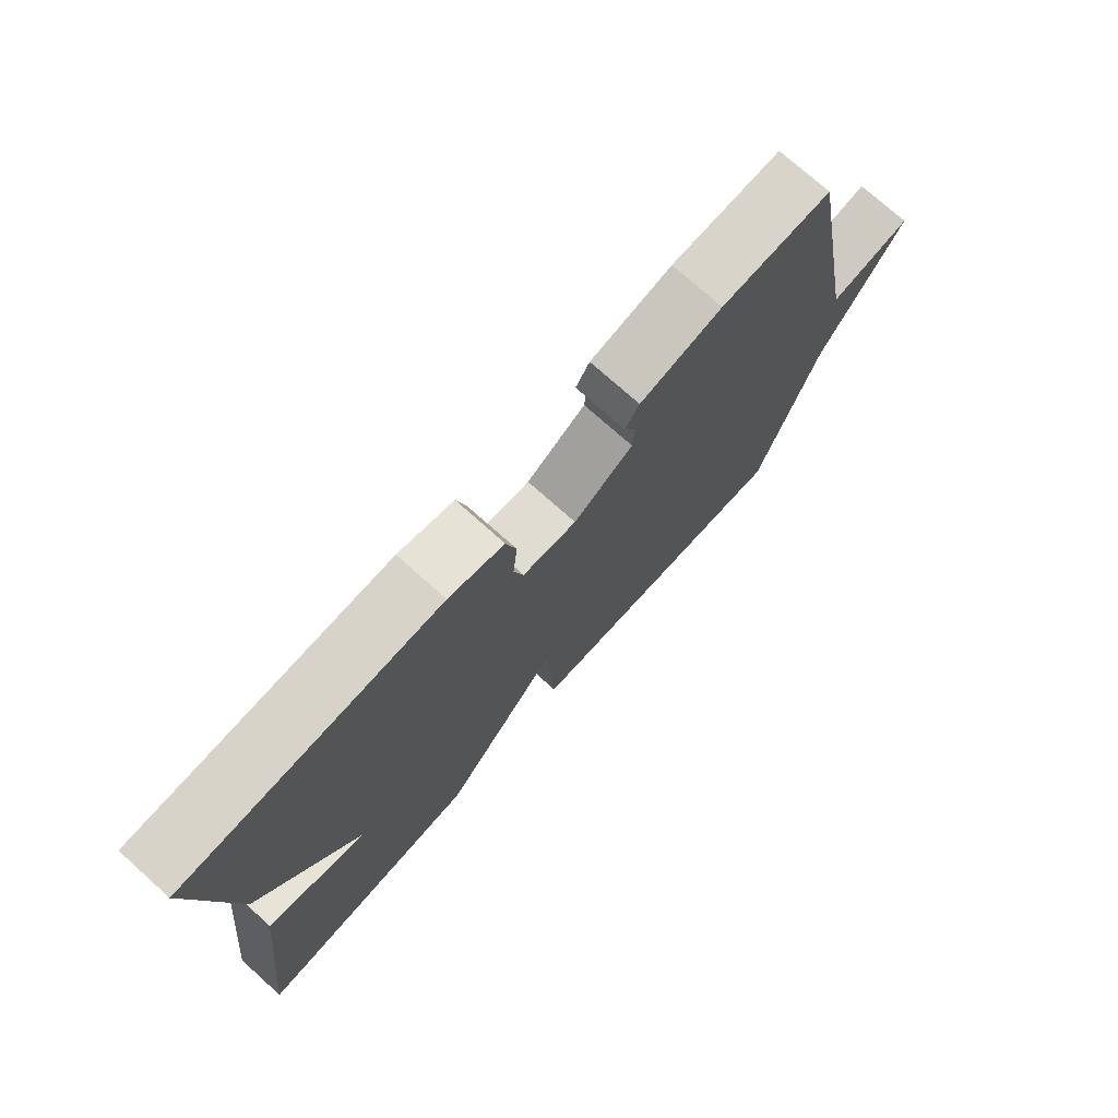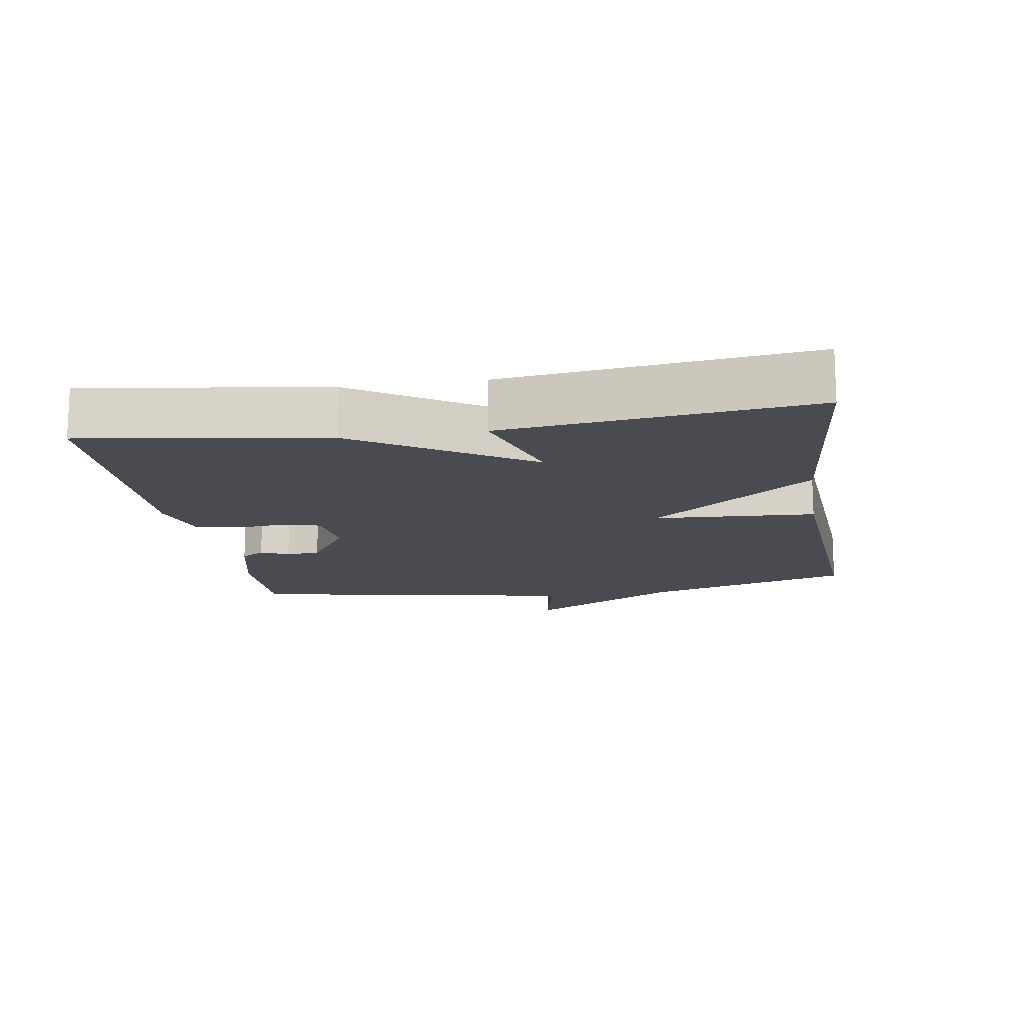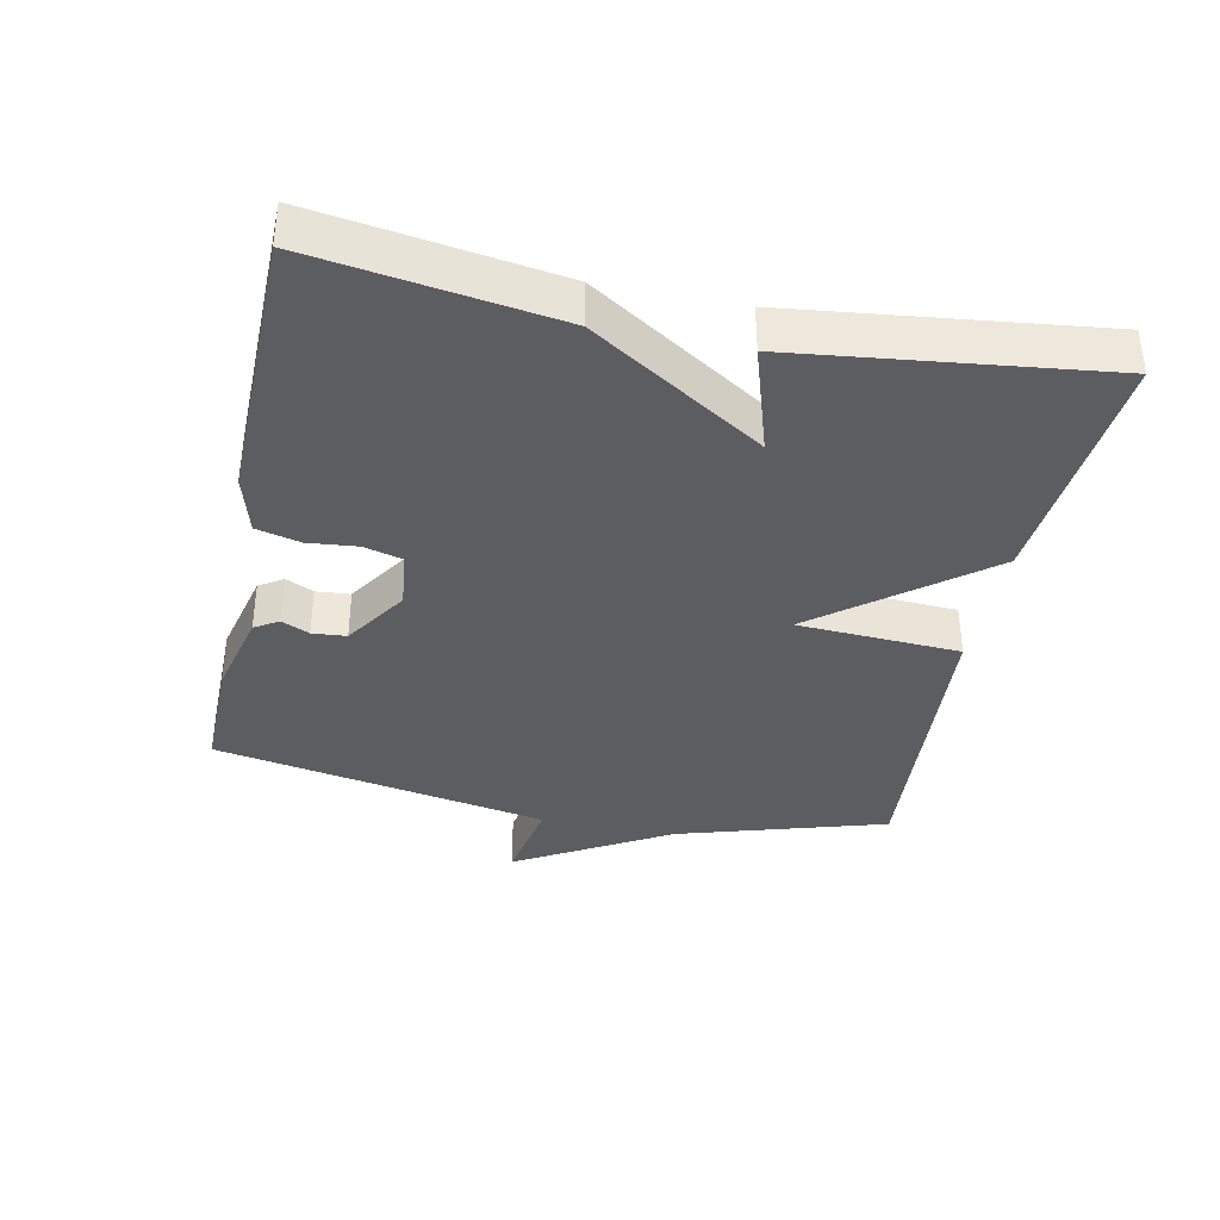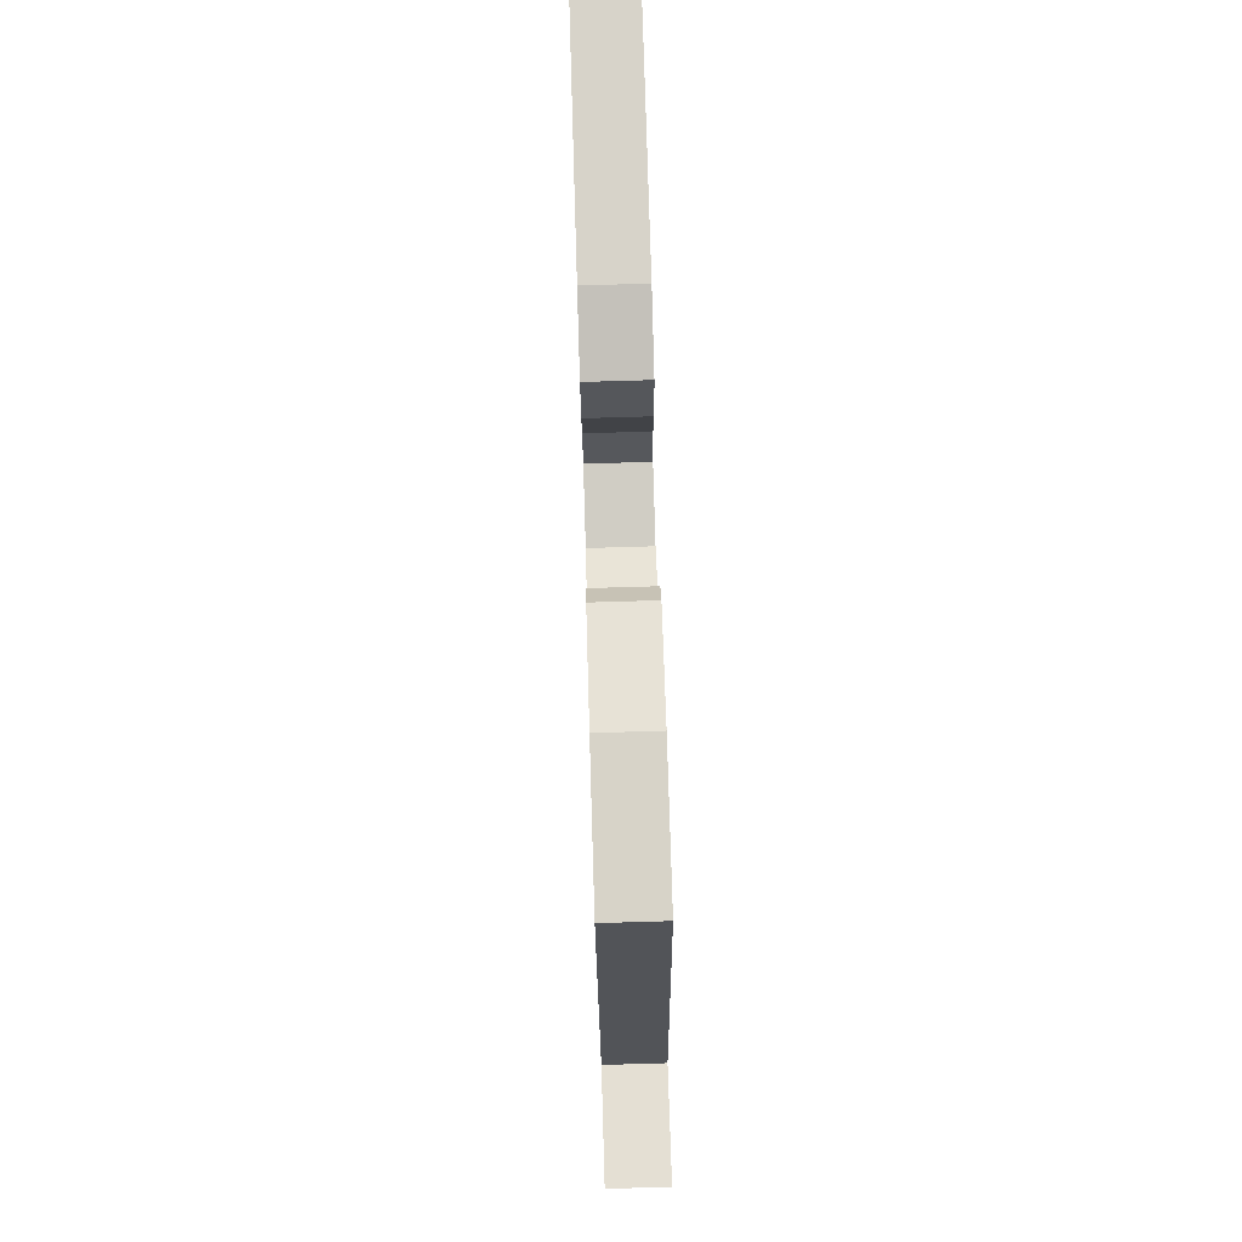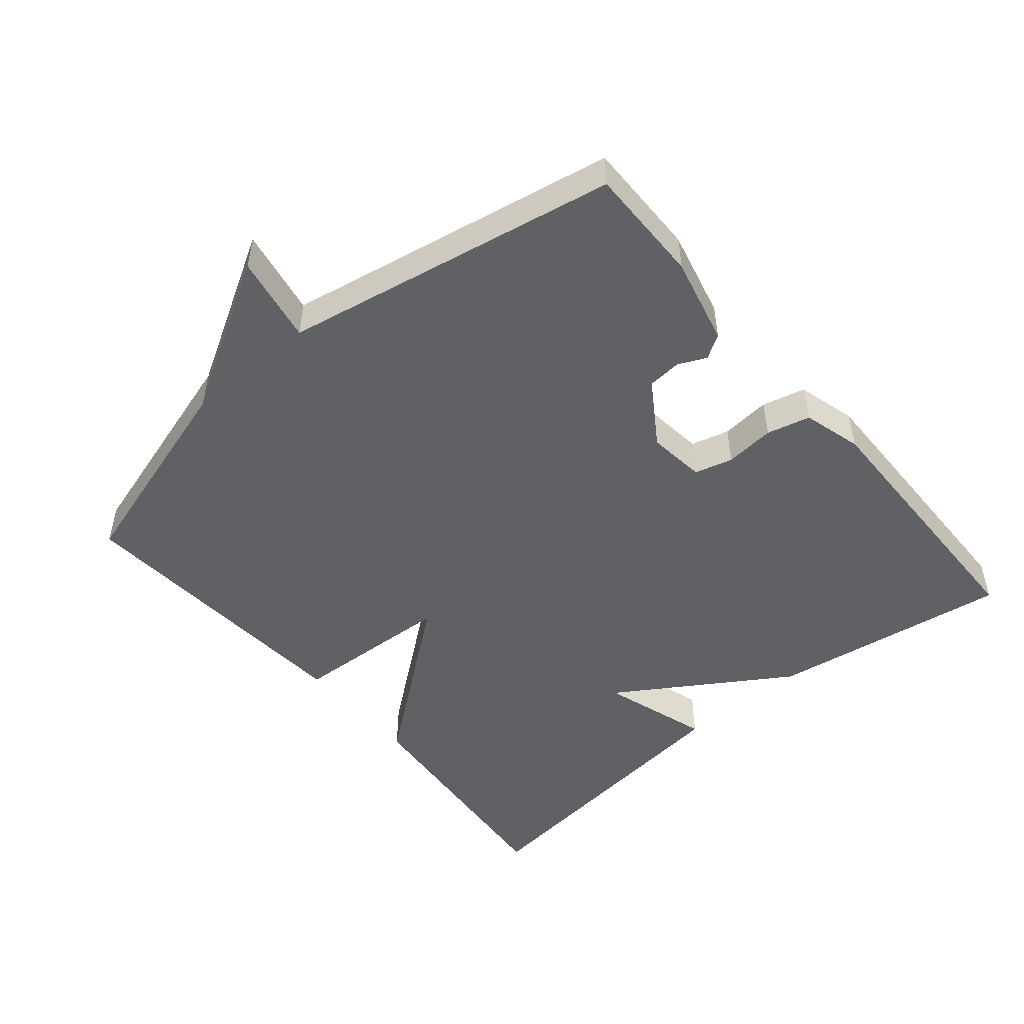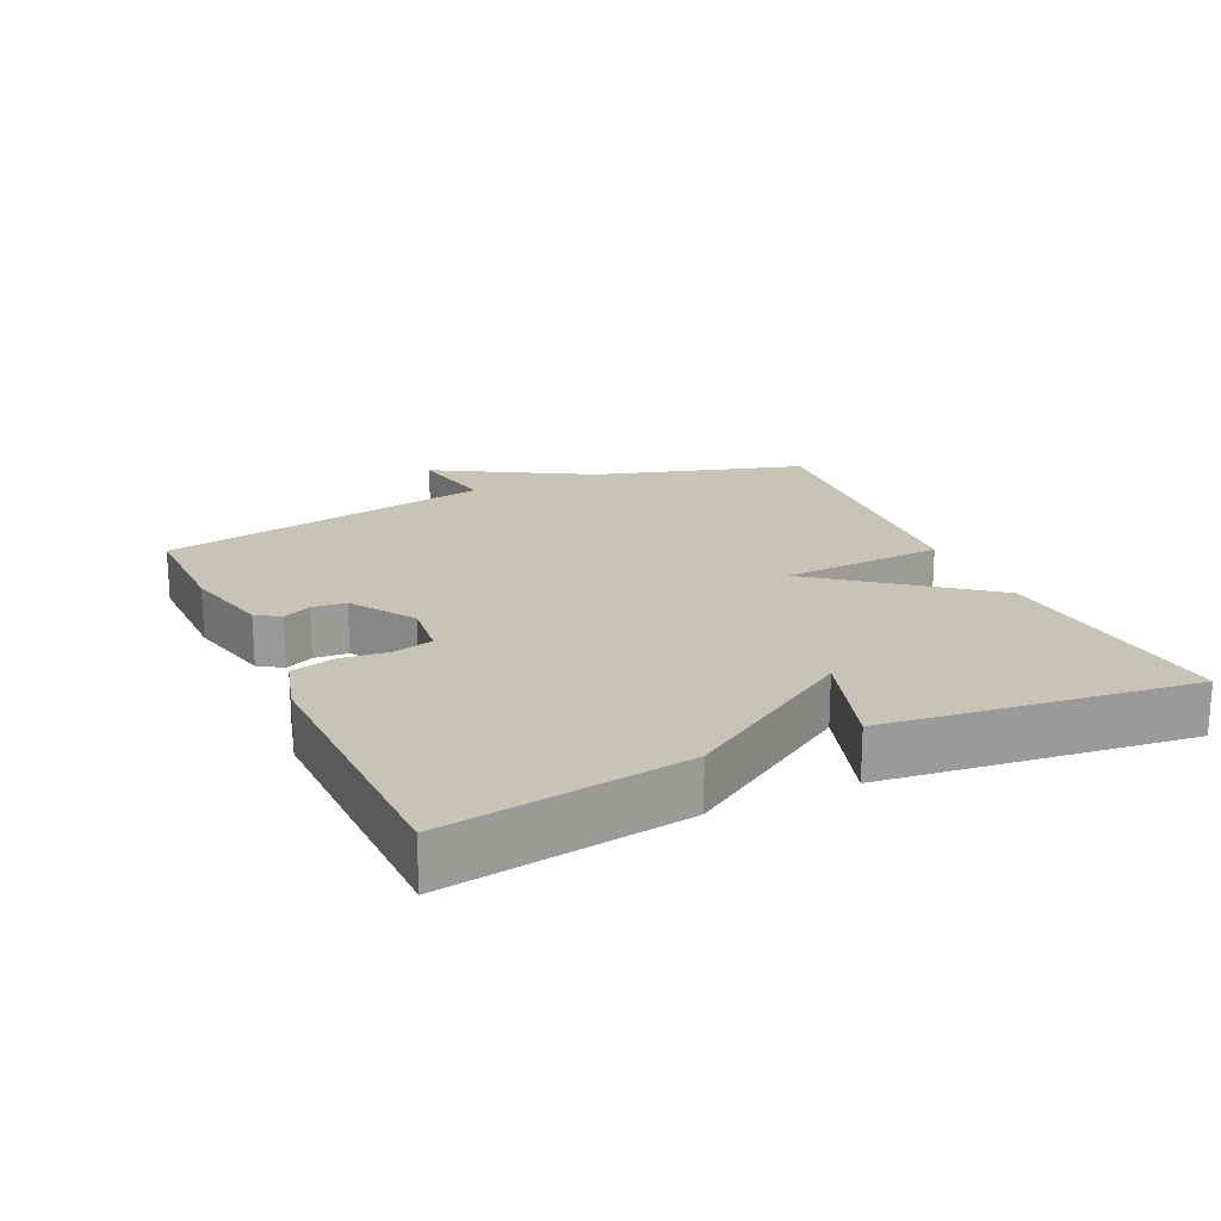
<metadata>
{"format":"obj","ext":"obj","renderer":"f3d","projection":"perspective","resolution":1024,"background":"white","views":[{"elev":74.8,"azim":131.8,"up":"+Z"},{"elev":-14.4,"azim":99.0,"up":"+Y"},{"elev":-37.0,"azim":78.4,"up":"+Y"},{"elev":77.1,"azim":-91.7,"up":"+Z"},{"elev":-49.5,"azim":-49.9,"up":"+Y"},{"elev":19.8,"azim":65.3,"up":"+Y"}]}
</metadata>
<code>
v 0.5 0.07 0.5
v 0.447 0.07 0.147
v 0.288 0.07 -0.103
v 0.447 0.07 -0.053
v 0.5 0.07 -0.5
v 0.139 0.07 -0.468
v -0.048 0.07 -0.23
v -0.061 0.07 -0.468
v -0.5 0.07 -0.5
v -0.592 0.07 -0.193
v -0.721 0.07 0.031
v -0.592 0.07 0.007
v -0.5 0.07 0.5
v -0.327 0.07 0.498
v -0.198 0.07 0.467
v -0.176 0.07 0.432
v -0.195 0.07 0.391
v -0.191 0.07 0.341
v -0.098 0.07 0.28
v -0.013 0.07 0.29
v 0.002 0.07 0.346
v -0.005 0.07 0.419
v 0.011 0.07 0.483
v 0.098 0.07 0.507
v 0.5 0 0.5
v 0.447 0 0.147
v 0.288 0 -0.103
v 0.447 0 -0.053
v 0.5 0 -0.5
v 0.139 0 -0.468
v -0.048 0 -0.23
v -0.061 0 -0.468
v -0.5 0 -0.5
v -0.592 0 -0.193
v -0.721 0 0.031
v -0.592 0 0.007
v -0.5 0 0.5
v -0.327 0 0.498
v -0.198 0 0.467
v -0.176 0 0.432
v -0.195 0 0.391
v -0.191 0 0.341
v -0.098 0 0.28
v -0.013 0 0.29
v 0.002 0 0.346
v -0.005 0 0.419
v 0.011 0 0.483
v 0.098 0 0.507
f 1 2 3
f 24 1 3
f 23 24 3
f 22 23 3
f 21 22 3
f 20 21 3
f 19 20 3
f 18 19 3
f 15 16 17
f 14 15 17
f 13 14 17
f 12 13 17
f 12 17 18
f 10 11 12
f 10 12 18
f 9 10 18
f 8 9 18
f 7 8 18
f 5 6 7
f 4 5 7
f 3 4 7
f 3 7 18
f 27 26 25
f 27 25 48
f 27 48 47
f 27 47 46
f 27 46 45
f 27 45 44
f 27 44 43
f 27 43 42
f 41 40 39
f 41 39 38
f 41 38 37
f 41 37 36
f 42 41 36
f 36 35 34
f 42 36 34
f 42 34 33
f 42 33 32
f 42 32 31
f 31 30 29
f 31 29 28
f 31 28 27
f 42 31 27
f 1 25 26 2
f 2 26 27 3
f 3 27 28 4
f 4 28 29 5
f 5 29 30 6
f 6 30 31 7
f 7 31 32 8
f 8 32 33 9
f 9 33 34 10
f 10 34 35 11
f 11 35 36 12
f 12 36 37 13
f 13 37 38 14
f 14 38 39 15
f 15 39 40 16
f 16 40 41 17
f 17 41 42 18
f 18 42 43 19
f 19 43 44 20
f 20 44 45 21
f 21 45 46 22
f 22 46 47 23
f 23 47 48 24
f 24 48 25 1

</code>
